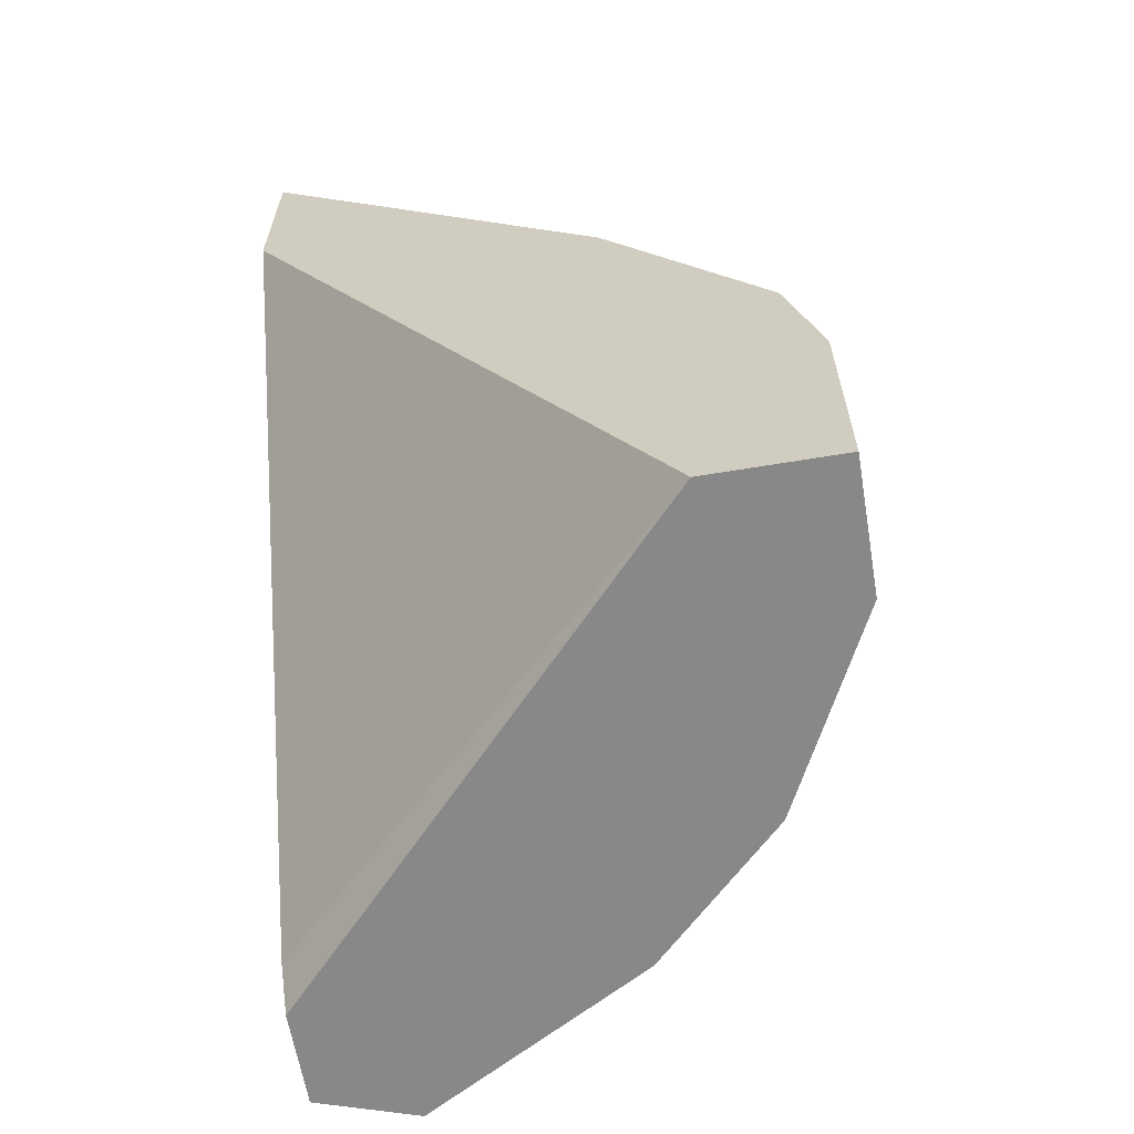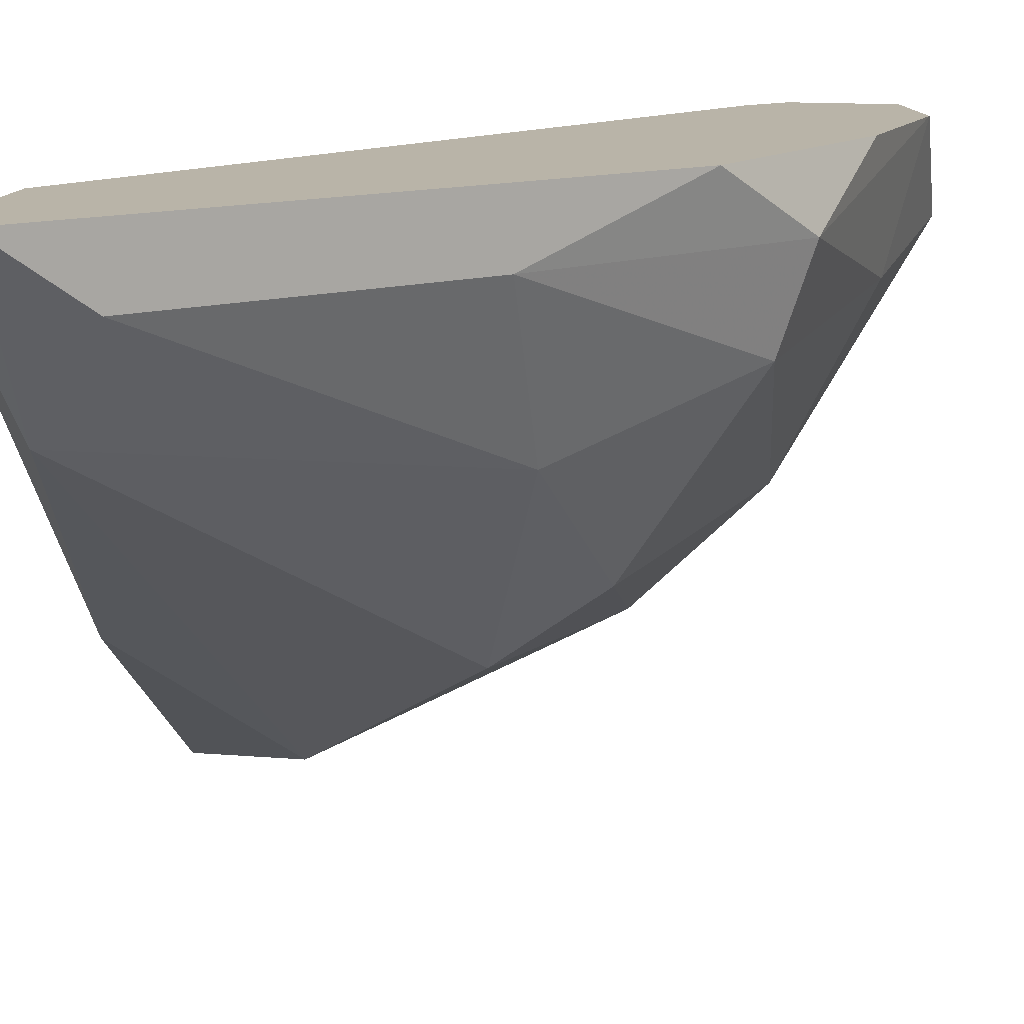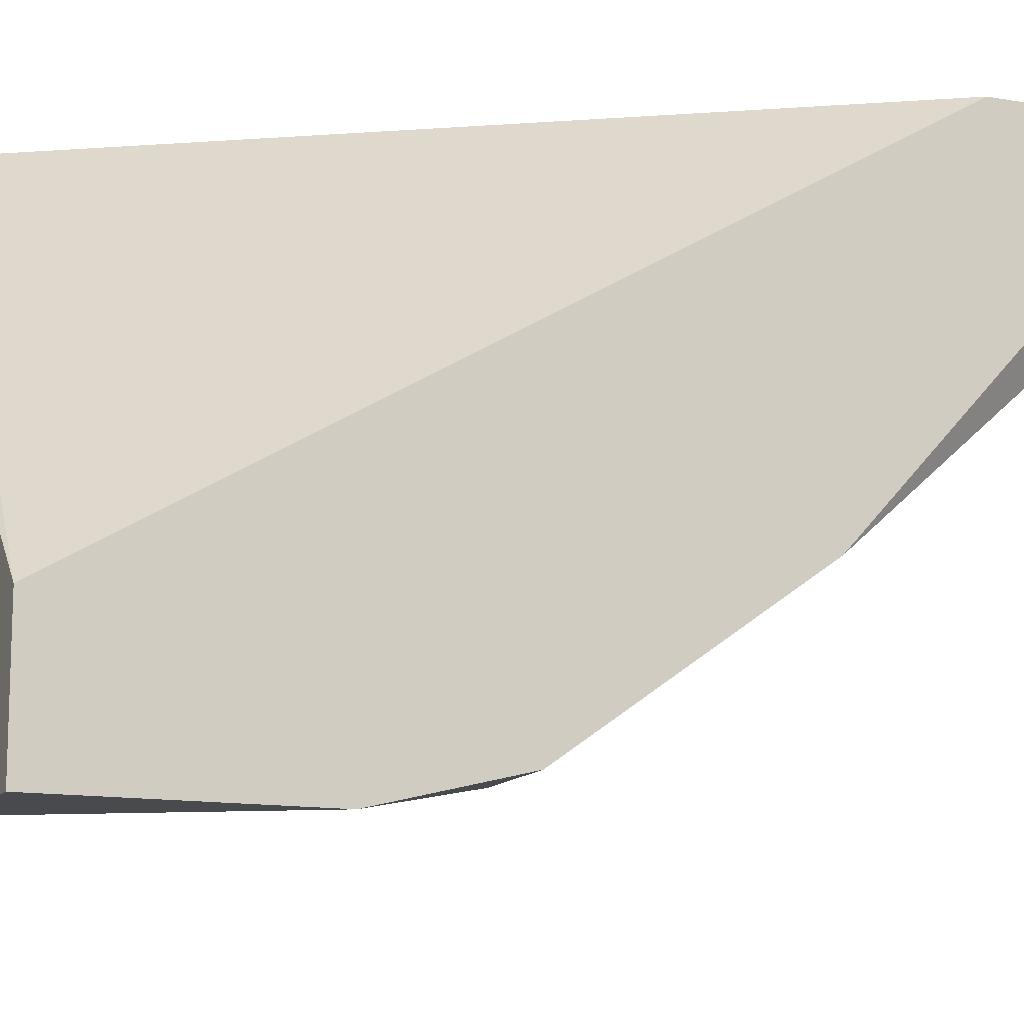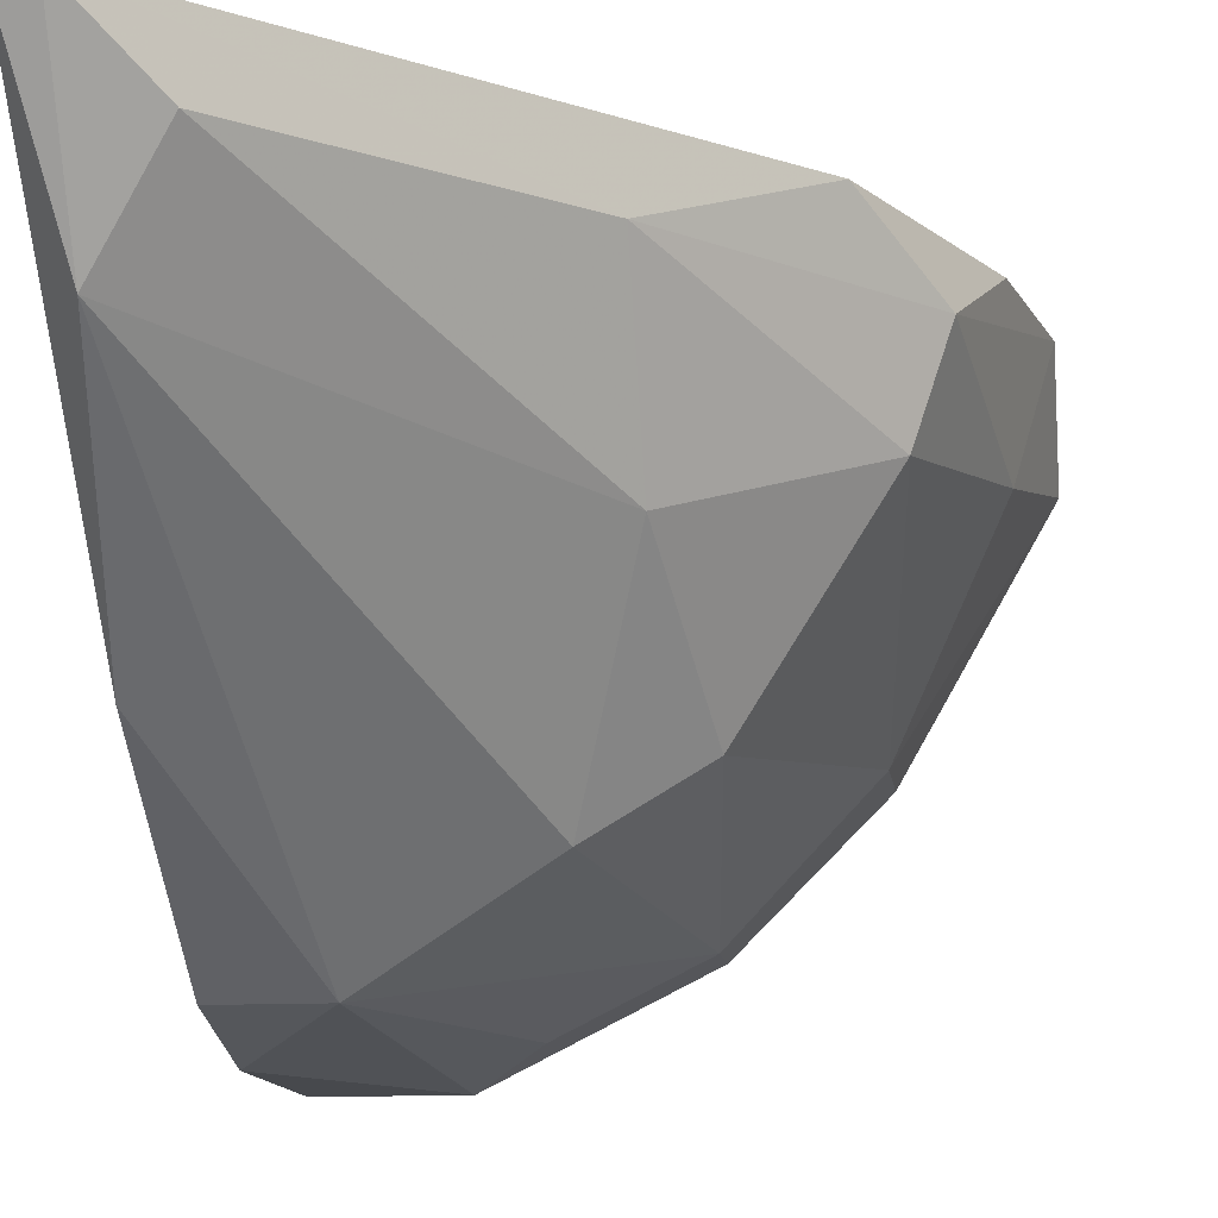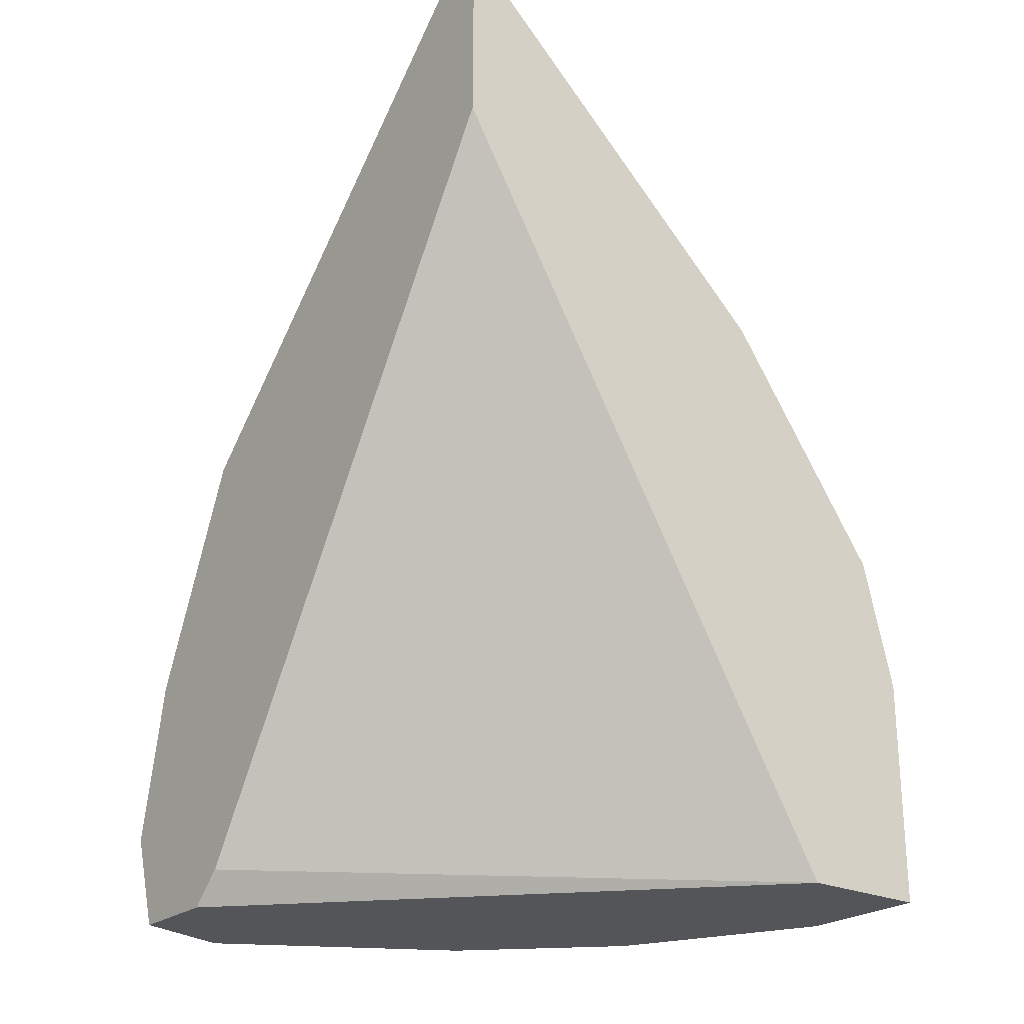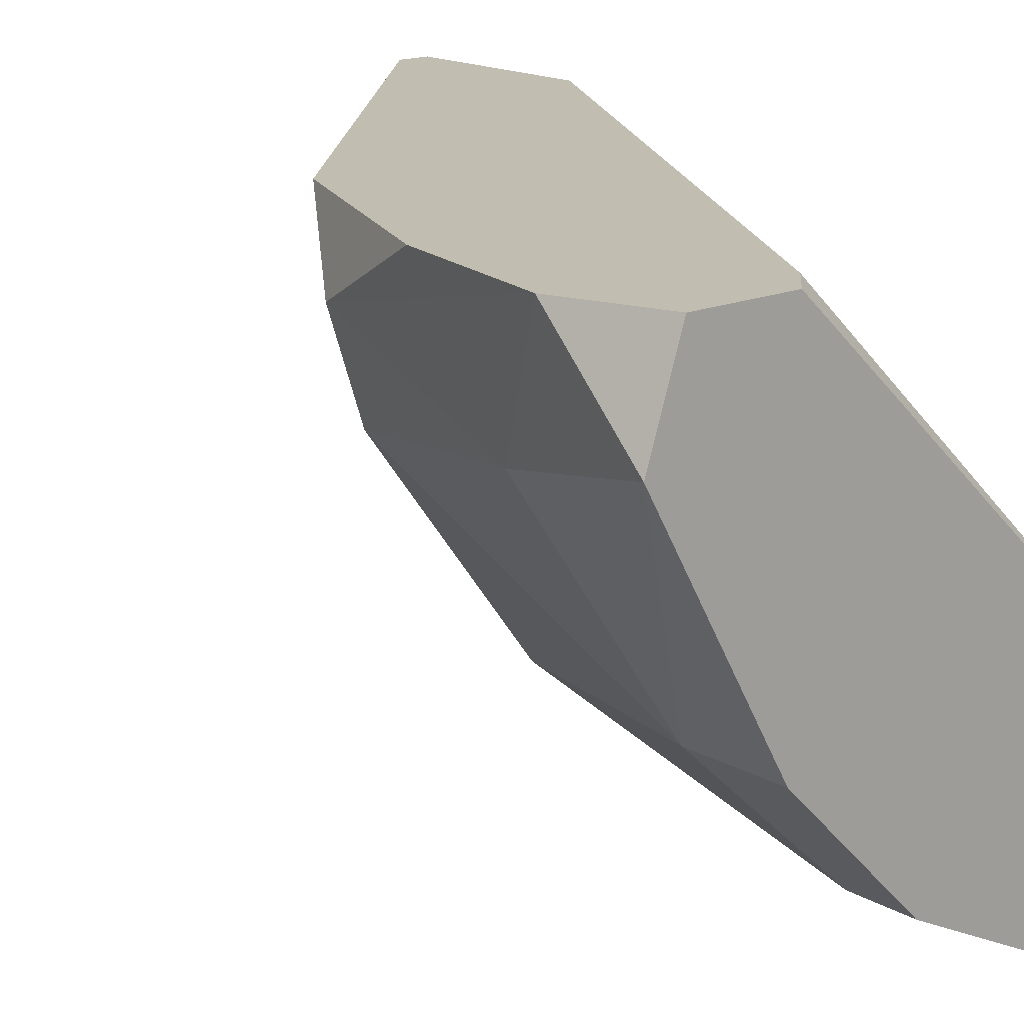
<metadata>
{"format":"obj","ext":"obj","renderer":"f3d","projection":"perspective","resolution":1024,"background":"white","views":[{"elev":-62.7,"azim":-80.4,"up":"+Z"},{"elev":13.2,"azim":10.9,"up":"+Y"},{"elev":-12.8,"azim":-112.3,"up":"+Y"},{"elev":-12.4,"azim":7.4,"up":"+Y"},{"elev":-24.1,"azim":-127.8,"up":"+Z"},{"elev":16.7,"azim":139.0,"up":"+Y"}]}
</metadata>
<code>
v 0.01791 -0.005326 0.01893
v 0.005827 -0.01851 0.005751
v 0.01241 -0.01521 0.005751
v 0.01241 -0.01521 0.007946
v 0.01241 -0.002029 0.02661
v 0.01241 -0.007522 0.02332
v 0.0201 0.000169 0.01454
v 0.0201 0.000169 0.005751
v 0.0201 -0.004226 0.01124
v 0.0212 0.000169 0.009045
v 0.0212 -0.003127 0.005751
v 0.01351 -0.01192 0.01783
v 0.008022 -0.01741 0.007946
v 0.019 -0.002029 0.01893
v 0.002531 0.000169 0.0365
v 0.002531 -0.005326 0.0332
v 0.01571 0.000169 0.006847
v 0.01022 -0.01411 0.01893
v 0.01681 -0.01082 0.009045
v 0.01681 -0.01082 0.005751
v 0.01681 0.000169 0.02222
v 0.01681 0.000169 0.005751
v 0.004728 -0.01741 0.01783
v 0.004728 -0.002029 0.0343
v 0.001431 -0.01741 0.01783
v 0.001431 0.000169 0.02991
v 0.001431 0.000169 0.0365
v 0.001431 -0.01411 0.005751
v 0.001431 -0.01851 0.01344
v 0.001431 -0.01851 0.005751
v 0.001431 -0.01192 0.02552
f 11 22 8
f 7 10 26
f 26 10 22
f 26 28 25
f 28 22 20
f 7 26 21
f 26 25 27
f 21 26 27
f 25 28 30
f 28 20 30
f 20 22 11
f 16 23 18
f 30 20 3
f 12 1 6
f 24 16 6
f 18 12 6
f 16 18 6
f 1 12 19
f 20 11 19
f 3 20 19
f 28 26 17
f 26 22 17
f 22 28 17
f 13 23 2
f 30 3 2
f 2 3 4
f 23 13 4
f 12 18 4
f 18 23 4
f 19 12 4
f 3 19 4
f 13 2 4
f 25 30 29
f 23 25 29
f 2 23 29
f 30 2 29
f 10 7 14
f 7 21 14
f 27 25 31
f 16 27 31
f 23 16 31
f 25 23 31
f 11 10 9
f 1 19 9
f 19 11 9
f 10 14 9
f 14 1 9
f 6 1 5
f 24 6 5
f 14 21 5
f 1 14 5
f 27 16 15
f 21 27 15
f 16 24 15
f 5 21 15
f 24 5 15
f 22 10 8
f 10 11 8

</code>
